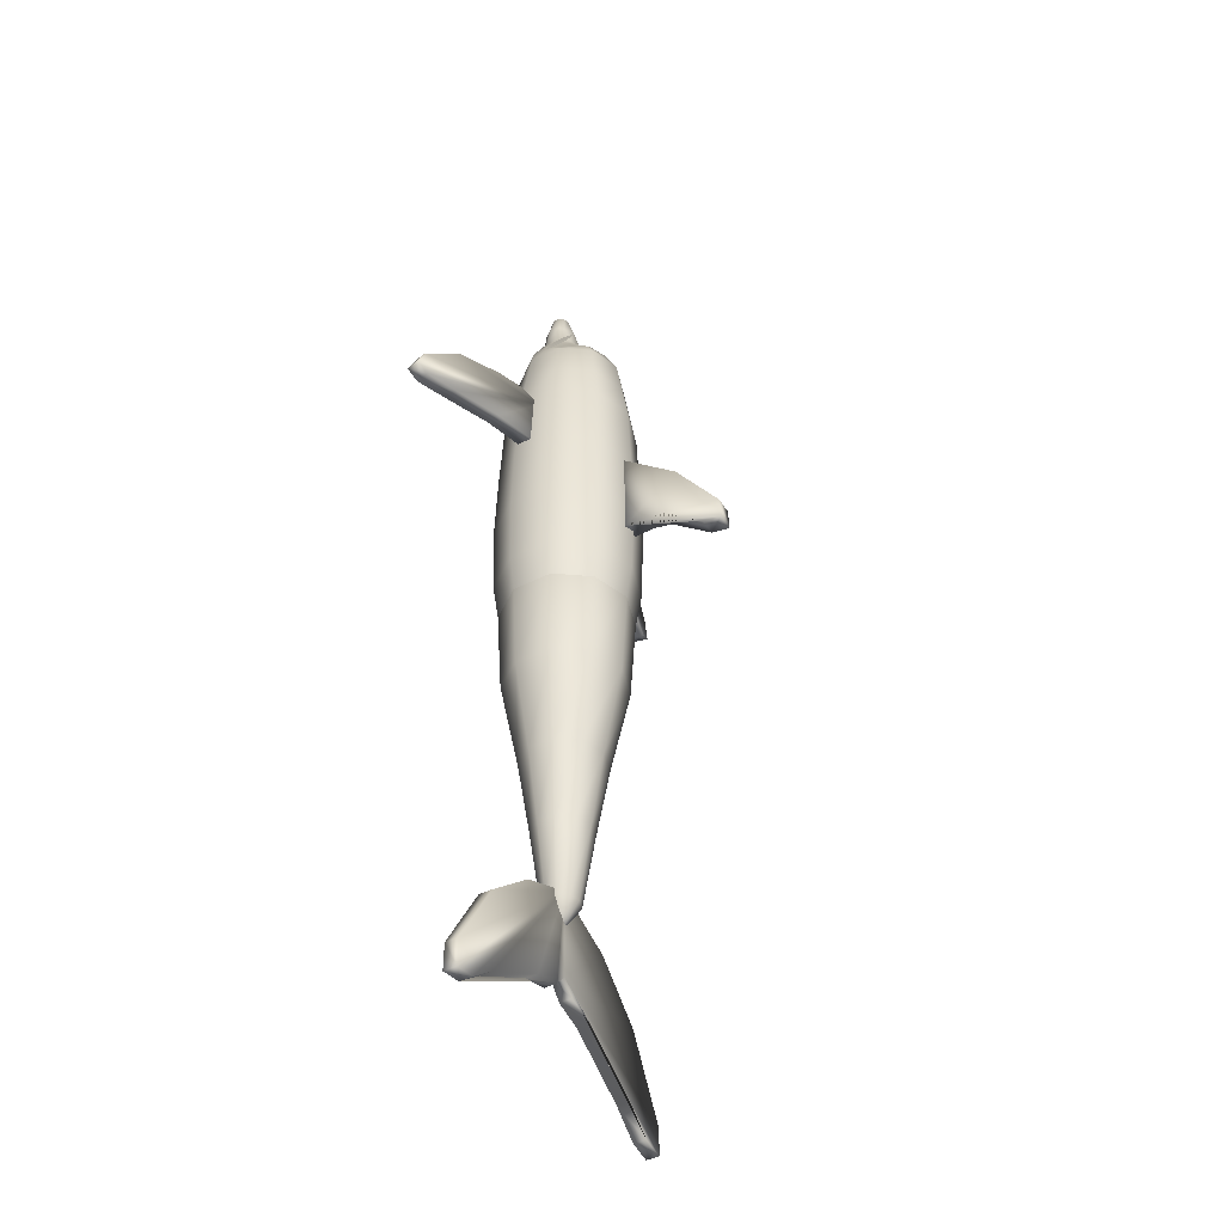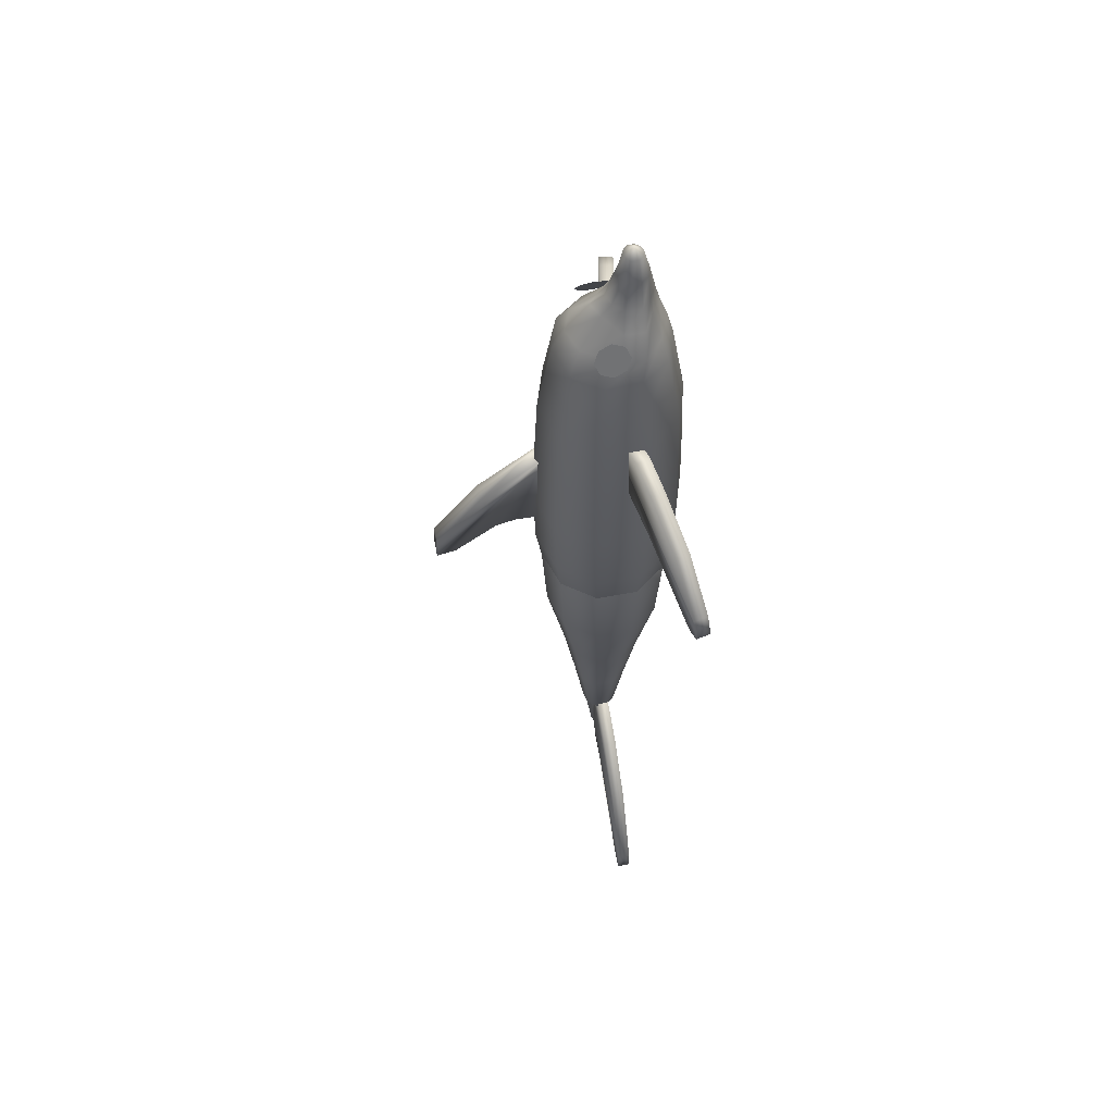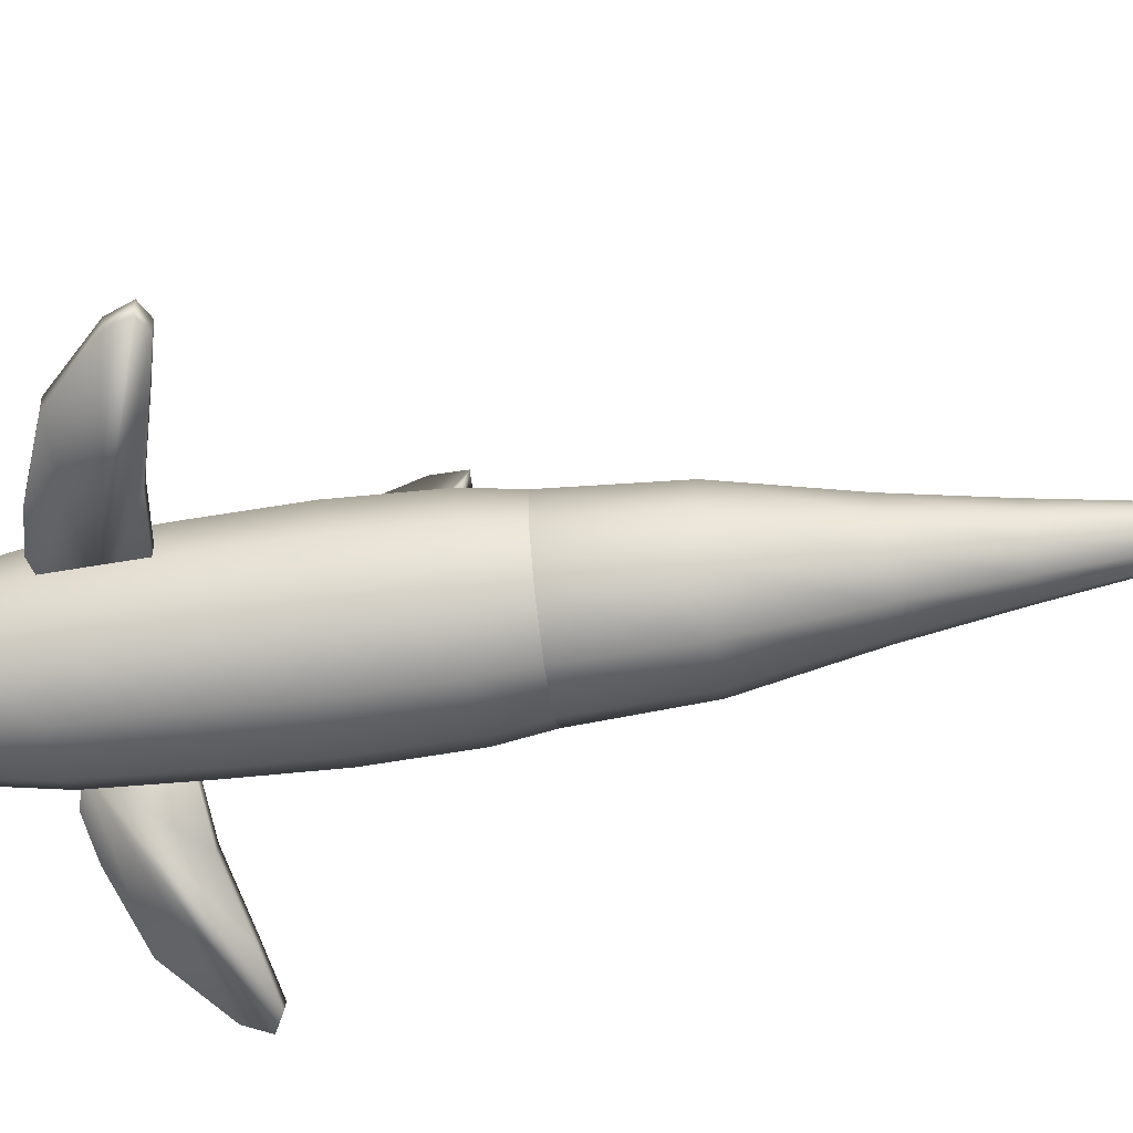
<metadata>
{"format":"obj","ext":"obj","renderer":"f3d","projection":"perspective","resolution":1024,"background":"white","views":[{"elev":-45.0,"azim":120.4,"up":"+Z"},{"elev":59.4,"azim":-101.0,"up":"+Z"},{"elev":-64.1,"azim":97.6,"up":"+Y"}]}
</metadata>
<code>
v 0.1852 0.08101 0.7672
v 0.1635 0.07663 0.7728
v 0.1322 0.07026 0.7661
v 0.07781 0.05915 0.7459
v 0.03548 0.05041 0.7057
v 0.02776 0.04877 0.6874
v 0.04048 0.05132 0.6807
v 0.07714 0.05879 0.6894
v 0.1326 0.07008 0.7036
v 0.1828 0.08028 0.7087
v 0.1992 0.08374 0.7412
v 0.1825 0.09462 0.7671
v 0.1608 0.09025 0.7727
v 0.1295 0.08387 0.766
v 0.07505 0.07276 0.7458
v 0.03272 0.06402 0.7057
v 0.025 0.06238 0.6874
v 0.03772 0.06493 0.6806
v 0.07439 0.0724 0.6894
v 0.1298 0.08369 0.7036
v 0.18 0.09389 0.7086
v 0.1965 0.09735 0.7412
v 0.2322 0.1603 0.6936
v 0.2322 0.2209 0.6412
v 0.2322 0.265 0.5776
v 0.2322 0.2661 0.554
v 0.2322 0.2476 0.5581
v 0.2322 0.2065 0.592
v 0.2322 0.187 0.5971
v 0.2322 0.1654 0.5961
v 0.2494 0.1603 0.6936
v 0.2494 0.2209 0.6412
v 0.2494 0.265 0.5776
v 0.2494 0.2661 0.554
v 0.2494 0.2476 0.5581
v 0.2494 0.2065 0.592
v 0.2494 0.187 0.5971
v 0.2494 0.1654 0.5961
v 0.2189 0.1258 0.4211
v 0.206 0.1081 0.4211
v 0.206 0.08617 0.4211
v 0.2189 0.06846 0.4211
v 0.2397 0.06169 0.4211
v 0.2605 0.06846 0.4211
v 0.2734 0.08617 0.4211
v 0.2734 0.1081 0.4211
v 0.2605 0.1258 0.4211
v 0.2397 0.1325 0.4211
v 0.2048 0.1451 0.4787
v 0.1833 0.1154 0.4787
v 0.1833 0.07879 0.4787
v 0.2048 0.04914 0.4787
v 0.2397 0.03781 0.4787
v 0.2746 0.04914 0.4787
v 0.2961 0.07879 0.4787
v 0.2961 0.1154 0.4787
v 0.2746 0.1451 0.4787
v 0.2397 0.1564 0.4787
v 0.1987 0.1535 0.5496
v 0.1734 0.1187 0.5496
v 0.1734 0.07558 0.5496
v 0.1987 0.04074 0.5496
v 0.2397 0.02743 0.5496
v 0.2807 0.04074 0.5496
v 0.306 0.07558 0.5496
v 0.306 0.1187 0.5496
v 0.2807 0.1535 0.5496
v 0.2397 0.1668 0.5496
v 0.1973 0.1555 0.6226
v 0.1711 0.1194 0.6226
v 0.1711 0.07483 0.6226
v 0.1973 0.03877 0.6226
v 0.2397 0.025 0.6226
v 0.2821 0.03877 0.6226
v 0.3083 0.07483 0.6226
v 0.3083 0.1194 0.6226
v 0.2821 0.1555 0.6226
v 0.2397 0.1692 0.6226
v 0.1986 0.1538 0.6961
v 0.1731 0.1188 0.6961
v 0.1731 0.07548 0.6961
v 0.1986 0.04048 0.6961
v 0.2397 0.02711 0.6961
v 0.2809 0.04048 0.6961
v 0.3063 0.07548 0.6961
v 0.3063 0.1188 0.6961
v 0.2809 0.1538 0.6961
v 0.2397 0.1671 0.6961
v 0.2005 0.1511 0.7719
v 0.1763 0.1177 0.7719
v 0.1763 0.0765 0.7719
v 0.2005 0.04315 0.7719
v 0.2397 0.0304 0.7719
v 0.2789 0.04315 0.7719
v 0.3032 0.0765 0.7719
v 0.3032 0.1177 0.7719
v 0.2789 0.1511 0.7719
v 0.2397 0.1638 0.7719
v 0.2044 0.1458 0.8123
v 0.1825 0.1157 0.8123
v 0.1825 0.07854 0.8123
v 0.2044 0.04847 0.8123
v 0.2397 0.03699 0.8123
v 0.2751 0.04847 0.8123
v 0.2969 0.07854 0.8123
v 0.2969 0.1157 0.8123
v 0.2751 0.1458 0.8123
v 0.2397 0.1572 0.8123
v 0.2082 0.1404 0.8526
v 0.1888 0.1137 0.8526
v 0.1888 0.08057 0.8526
v 0.2082 0.0538 0.8526
v 0.2397 0.04358 0.8526
v 0.2712 0.0538 0.8526
v 0.2906 0.08057 0.8526
v 0.2906 0.1137 0.8526
v 0.2712 0.1404 0.8526
v 0.2397 0.1507 0.8526
v 0.217 0.1306 0.875
v 0.1964 0.09511 0.874
v 0.1964 0.07655 0.874
v 0.217 0.05935 0.874
v 0.2397 0.04872 0.874
v 0.2625 0.05935 0.874
v 0.2819 0.07655 0.874
v 0.2819 0.09511 0.874
v 0.2624 0.1302 0.875
v 0.2397 0.1392 0.8762
v 0.2282 0.11 0.9031
v 0.208 0.09486 0.8988
v 0.208 0.07595 0.8987
v 0.2281 0.06607 0.8987
v 0.2397 0.05692 0.8987
v 0.2513 0.06607 0.8987
v 0.2683 0.07648 0.899
v 0.2683 0.09436 0.8993
v 0.2513 0.11 0.9031
v 0.2397 0.118 0.9071
v 0.2296 0.1009 0.9159
v 0.2189 0.09192 0.9166
v 0.2189 0.07673 0.9161
v 0.2295 0.06807 0.9169
v 0.2397 0.06167 0.9172
v 0.2499 0.06807 0.9169
v 0.2583 0.07672 0.9169
v 0.2584 0.09134 0.9166
v 0.2498 0.1012 0.9159
v 0.2397 0.1051 0.9168
v 0.2309 0.09234 0.9433
v 0.2256 0.08773 0.9432
v 0.2256 0.07748 0.9432
v 0.231 0.07006 0.9432
v 0.2397 0.06723 0.9432
v 0.2484 0.07006 0.9432
v 0.2538 0.07748 0.9432
v 0.2538 0.08773 0.9432
v 0.2485 0.09234 0.9433
v 0.2397 0.09817 0.9438
v 0.2344 0.08941 0.9663
v 0.2311 0.08594 0.9663
v 0.2311 0.07926 0.9663
v 0.2344 0.07473 0.9663
v 0.2397 0.073 0.9663
v 0.245 0.07473 0.9663
v 0.2483 0.07926 0.9663
v 0.2483 0.08594 0.9663
v 0.245 0.08941 0.9663
v 0.2397 0.09114 0.9663
v 0.2397 0.08218 0.975
v 0.2942 0.08101 0.7672
v 0.3159 0.07663 0.7728
v 0.3472 0.07026 0.7661
v 0.4016 0.05915 0.7459
v 0.4439 0.05041 0.7057
v 0.4517 0.04877 0.6874
v 0.4389 0.05132 0.6806
v 0.4023 0.05879 0.6894
v 0.3468 0.07008 0.7036
v 0.2966 0.08028 0.7087
v 0.2802 0.08374 0.7412
v 0.297 0.09462 0.7671
v 0.3186 0.09025 0.7727
v 0.3499 0.08387 0.766
v 0.4044 0.07276 0.7458
v 0.4467 0.06402 0.7057
v 0.4544 0.06238 0.6874
v 0.4417 0.06493 0.6806
v 0.405 0.0724 0.6894
v 0.3496 0.08369 0.7036
v 0.2994 0.09389 0.7086
v 0.283 0.09735 0.7412
v 0.2295 0.1112 0.1812
v 0.2232 0.1025 0.1812
v 0.2232 0.09175 0.1812
v 0.2295 0.08307 0.1812
v 0.2397 0.07975 0.1812
v 0.2499 0.08307 0.1812
v 0.2562 0.09175 0.1812
v 0.2562 0.1025 0.1812
v 0.2499 0.1112 0.1812
v 0.2397 0.1145 0.1812
v 0.2231 0.12 0.2566
v 0.2128 0.1059 0.2566
v 0.2128 0.08837 0.2566
v 0.2231 0.07421 0.2566
v 0.2397 0.0688 0.2566
v 0.2564 0.07421 0.2566
v 0.2666 0.08837 0.2566
v 0.2666 0.1059 0.2566
v 0.2564 0.12 0.2566
v 0.2397 0.1254 0.2566
v 0.2159 0.1299 0.3321
v 0.2012 0.1096 0.3321
v 0.2012 0.08461 0.3321
v 0.2159 0.06437 0.3321
v 0.2397 0.05663 0.3321
v 0.2635 0.06437 0.3321
v 0.2782 0.08461 0.3321
v 0.2782 0.1096 0.3321
v 0.2635 0.1299 0.3321
v 0.2397 0.1376 0.3321
v 0.2052 0.1446 0.4233
v 0.1838 0.1153 0.4233
v 0.1838 0.07897 0.4233
v 0.2052 0.0496 0.4233
v 0.2397 0.03838 0.4233
v 0.2742 0.0496 0.4233
v 0.2956 0.07897 0.4233
v 0.2956 0.1153 0.4233
v 0.2742 0.1446 0.4233
v 0.2397 0.1559 0.4233
v 0.2016 0.1496 0.5231
v 0.1781 0.1171 0.5231
v 0.1781 0.07709 0.5231
v 0.2016 0.04468 0.5231
v 0.2397 0.0323 0.5231
v 0.2778 0.04468 0.5231
v 0.3014 0.07709 0.5231
v 0.3014 0.1171 0.5231
v 0.2778 0.1496 0.5231
v 0.2397 0.1619 0.5231
v 0.2095 0.1387 0.5523
v 0.1908 0.113 0.5523
v 0.1908 0.08122 0.5523
v 0.2095 0.05551 0.5523
v 0.2397 0.04568 0.5523
v 0.2699 0.05551 0.5523
v 0.2886 0.08122 0.5523
v 0.2886 0.113 0.5523
v 0.2699 0.1387 0.5523
v 0.2397 0.1486 0.5523
v 0.2397 0.09712 0.1556
v 0.2513 0.08959 0.09551
v 0.2795 0.08959 0.08745
v 0.343 0.08959 0.05018
v 0.3692 0.08959 0.02903
v 0.3903 0.08959 0.025
v 0.3903 0.08959 0.05119
v 0.349 0.08959 0.1237
v 0.2986 0.08959 0.168
v 0.2407 0.1017 0.1087
v 0.2407 0.08994 0.195
v 0.1808 0.08959 0.168
v 0.1304 0.08959 0.1237
v 0.0891 0.08959 0.05119
v 0.0891 0.08959 0.025
v 0.1103 0.08959 0.02903
v 0.1364 0.08959 0.05018
v 0.1999 0.08959 0.08745
v 0.2281 0.08959 0.09551
v 0.2406 0.09005 0.1081
v 0.2281 0.102 0.09551
v 0.2513 0.102 0.09551
v 0.2795 0.102 0.08745
v 0.343 0.102 0.05018
v 0.3692 0.102 0.02903
v 0.3903 0.102 0.025
v 0.3903 0.102 0.05119
v 0.349 0.102 0.1237
v 0.2986 0.102 0.168
v 0.1999 0.102 0.08745
v 0.2417 0.1008 0.1946
v 0.1808 0.102 0.168
v 0.1304 0.102 0.1237
v 0.0891 0.102 0.05119
v 0.0891 0.102 0.025
v 0.1103 0.102 0.02903
v 0.1364 0.102 0.05018
v 0.193 0.1058 0.8689
v 0.1944 0.114 0.872
v 0.1977 0.1173 0.8794
v 0.2011 0.114 0.8869
v 0.2024 0.1058 0.89
v 0.2011 0.09763 0.8869
v 0.1977 0.09425 0.8794
v 0.1944 0.09763 0.872
v 0.1916 0.1058 0.864
v 0.1936 0.1174 0.8683
v 0.1983 0.1222 0.8789
v 0.203 0.1174 0.8895
v 0.205 0.1058 0.8939
v 0.203 0.09422 0.8895
v 0.1983 0.08943 0.8789
v 0.1936 0.09422 0.8683
v 0.2873 0.1061 0.867
v 0.2858 0.1142 0.87
v 0.282 0.1176 0.8772
v 0.2782 0.1142 0.8845
v 0.2767 0.1061 0.8875
v 0.2782 0.09791 0.8845
v 0.282 0.09453 0.8772
v 0.2858 0.09791 0.87
v 0.2877 0.1061 0.8631
v 0.2856 0.1177 0.8674
v 0.2804 0.1224 0.8778
v 0.2753 0.1177 0.8881
v 0.2732 0.1061 0.8924
v 0.2753 0.09451 0.8881
v 0.2804 0.08971 0.8778
v 0.2856 0.09451 0.8674
f 22 12 1
f 12 13 2
f 13 14 3
f 14 15 4
f 15 16 5
f 16 17 6
f 17 18 7
f 18 19 8
f 19 20 9
f 20 21 10
f 21 22 11
f 1 2 3
f 22 21 20
f 38 31 23
f 31 32 24
f 32 33 25
f 33 34 26
f 34 35 27
f 35 36 28
f 36 37 29
f 37 38 30
f 23 24 25
f 38 37 36
f 181 182 183
f 180 179 178
f 179 180 191
f 178 179 190
f 177 178 189
f 176 177 188
f 175 176 187
f 174 175 186
f 173 174 185
f 172 173 184
f 39 40 50
f 40 41 51
f 41 42 52
f 42 43 53
f 43 44 54
f 44 45 55
f 45 46 56
f 46 47 57
f 47 48 58
f 48 39 49
f 49 50 60
f 50 51 61
f 51 52 62
f 52 53 63
f 53 54 64
f 54 55 65
f 55 56 66
f 56 57 67
f 57 58 68
f 58 49 59
f 59 60 70
f 60 61 71
f 61 62 72
f 62 63 73
f 63 64 74
f 64 65 75
f 65 66 76
f 66 67 77
f 67 68 78
f 68 59 69
f 69 70 80
f 70 71 81
f 71 72 82
f 72 73 83
f 73 74 84
f 74 75 85
f 75 76 86
f 76 77 87
f 77 78 88
f 78 69 79
f 79 80 90
f 80 81 91
f 81 82 92
f 82 83 93
f 83 84 94
f 84 85 95
f 85 86 96
f 86 87 97
f 87 88 98
f 88 79 89
f 89 90 100
f 90 91 101
f 91 92 102
f 92 93 103
f 93 94 104
f 94 95 105
f 95 96 106
f 96 97 107
f 97 98 108
f 98 89 99
f 99 100 110
f 100 101 111
f 101 102 112
f 102 103 113
f 103 104 114
f 104 105 115
f 105 106 116
f 106 107 117
f 107 108 118
f 108 99 109
f 109 110 120
f 110 111 121
f 111 112 122
f 112 113 123
f 113 114 124
f 114 115 125
f 115 116 126
f 116 117 127
f 117 118 128
f 118 109 119
f 119 120 130
f 120 121 131
f 121 122 132
f 122 123 133
f 123 124 134
f 124 125 135
f 125 126 136
f 126 127 137
f 127 128 138
f 128 119 129
f 129 130 140
f 130 131 141
f 131 132 142
f 132 133 143
f 133 134 144
f 134 135 145
f 135 136 146
f 136 137 147
f 137 138 148
f 138 129 139
f 139 140 150
f 140 141 151
f 141 142 152
f 142 143 153
f 143 144 154
f 144 145 155
f 145 146 156
f 146 147 157
f 147 148 158
f 148 139 149
f 149 150 160
f 150 151 161
f 151 152 162
f 152 153 163
f 153 154 164
f 154 155 165
f 155 156 166
f 156 157 167
f 157 158 168
f 158 149 159
f 159 160 169
f 160 161 169
f 161 162 169
f 162 163 169
f 163 164 169
f 164 165 169
f 165 166 169
f 166 167 169
f 167 168 169
f 168 159 169
f 180 170 181
f 170 171 182
f 171 172 183
f 252 193 192
f 252 194 193
f 252 195 194
f 252 196 195
f 252 197 196
f 252 198 197
f 252 199 198
f 252 200 199
f 252 201 200
f 252 192 201
f 192 193 203
f 193 194 204
f 194 195 205
f 195 196 206
f 196 197 207
f 197 198 208
f 198 199 209
f 199 200 210
f 200 201 211
f 201 192 202
f 202 203 213
f 203 204 214
f 204 205 215
f 205 206 216
f 206 207 217
f 207 208 218
f 208 209 219
f 209 210 220
f 210 211 221
f 211 202 212
f 212 213 223
f 213 214 224
f 214 215 225
f 215 216 226
f 216 217 227
f 217 218 228
f 218 219 229
f 219 220 230
f 220 221 231
f 221 212 222
f 222 223 233
f 223 224 234
f 224 225 235
f 225 226 236
f 226 227 237
f 227 228 238
f 228 229 239
f 229 230 240
f 230 231 241
f 231 222 232
f 232 233 243
f 233 234 244
f 234 235 245
f 235 236 246
f 236 237 247
f 237 238 248
f 238 239 249
f 239 240 250
f 240 241 251
f 241 232 242
f 261 273 253
f 273 274 254
f 274 275 255
f 275 276 256
f 276 277 257
f 277 278 258
f 278 279 259
f 279 280 260
f 282 262 260
f 282 283 263
f 283 284 264
f 284 285 265
f 285 286 266
f 286 287 267
f 287 288 268
f 288 281 269
f 281 272 270
f 272 261 271
f 262 263 264
f 261 272 281
f 282 280 279
f 271 253 254
f 296 295 294
f 304 303 302
f 305 306 307
f 313 314 315
f 22 1 11
f 12 2 1
f 13 3 2
f 14 4 3
f 15 5 4
f 16 6 5
f 17 7 6
f 18 8 7
f 19 9 8
f 20 10 9
f 21 11 10
f 1 3 4
f 1 4 5
f 1 5 6
f 1 6 7
f 1 7 8
f 1 8 9
f 1 9 10
f 1 10 11
f 22 20 19
f 22 19 18
f 22 18 17
f 22 17 16
f 22 16 15
f 22 15 14
f 22 14 13
f 22 13 12
f 38 23 30
f 31 24 23
f 32 25 24
f 33 26 25
f 34 27 26
f 35 28 27
f 36 29 28
f 37 30 29
f 23 25 26
f 23 26 27
f 23 27 28
f 23 28 29
f 23 29 30
f 38 36 35
f 38 35 34
f 38 34 33
f 38 33 32
f 38 32 31
f 181 183 184
f 181 184 185
f 181 185 186
f 181 186 187
f 181 187 188
f 181 188 189
f 181 189 190
f 181 190 191
f 180 178 177
f 180 177 176
f 180 176 175
f 180 175 174
f 180 174 173
f 180 173 172
f 180 172 171
f 180 171 170
f 179 191 190
f 178 190 189
f 177 189 188
f 176 188 187
f 175 187 186
f 174 186 185
f 173 185 184
f 172 184 183
f 39 50 49
f 40 51 50
f 41 52 51
f 42 53 52
f 43 54 53
f 44 55 54
f 45 56 55
f 46 57 56
f 47 58 57
f 48 49 58
f 49 60 59
f 50 61 60
f 51 62 61
f 52 63 62
f 53 64 63
f 54 65 64
f 55 66 65
f 56 67 66
f 57 68 67
f 58 59 68
f 59 70 69
f 60 71 70
f 61 72 71
f 62 73 72
f 63 74 73
f 64 75 74
f 65 76 75
f 66 77 76
f 67 78 77
f 68 69 78
f 69 80 79
f 70 81 80
f 71 82 81
f 72 83 82
f 73 84 83
f 74 85 84
f 75 86 85
f 76 87 86
f 77 88 87
f 78 79 88
f 79 90 89
f 80 91 90
f 81 92 91
f 82 93 92
f 83 94 93
f 84 95 94
f 85 96 95
f 86 97 96
f 87 98 97
f 88 89 98
f 89 100 99
f 90 101 100
f 91 102 101
f 92 103 102
f 93 104 103
f 94 105 104
f 95 106 105
f 96 107 106
f 97 108 107
f 98 99 108
f 99 110 109
f 100 111 110
f 101 112 111
f 102 113 112
f 103 114 113
f 104 115 114
f 105 116 115
f 106 117 116
f 107 118 117
f 108 109 118
f 109 120 119
f 110 121 120
f 111 122 121
f 112 123 122
f 113 124 123
f 114 125 124
f 115 126 125
f 116 127 126
f 117 128 127
f 118 119 128
f 119 130 129
f 120 131 130
f 121 132 131
f 122 133 132
f 123 134 133
f 124 135 134
f 125 136 135
f 126 137 136
f 127 138 137
f 128 129 138
f 129 140 139
f 130 141 140
f 131 142 141
f 132 143 142
f 133 144 143
f 134 145 144
f 135 146 145
f 136 147 146
f 137 148 147
f 138 139 148
f 139 150 149
f 140 151 150
f 141 152 151
f 142 153 152
f 143 154 153
f 144 155 154
f 145 156 155
f 146 157 156
f 147 158 157
f 148 149 158
f 149 160 159
f 150 161 160
f 151 162 161
f 152 163 162
f 153 164 163
f 154 165 164
f 155 166 165
f 156 167 166
f 157 168 167
f 158 159 168
f 180 181 191
f 170 182 181
f 171 183 182
f 192 203 202
f 193 204 203
f 194 205 204
f 195 206 205
f 196 207 206
f 197 208 207
f 198 209 208
f 199 210 209
f 200 211 210
f 201 202 211
f 202 213 212
f 203 214 213
f 204 215 214
f 205 216 215
f 206 217 216
f 207 218 217
f 208 219 218
f 209 220 219
f 210 221 220
f 211 212 221
f 212 223 222
f 213 224 223
f 214 225 224
f 215 226 225
f 216 227 226
f 217 228 227
f 218 229 228
f 219 230 229
f 220 231 230
f 221 222 231
f 222 233 232
f 223 234 233
f 224 235 234
f 225 236 235
f 226 237 236
f 227 238 237
f 228 239 238
f 229 240 239
f 230 241 240
f 231 232 241
f 232 243 242
f 233 244 243
f 234 245 244
f 235 246 245
f 236 247 246
f 237 248 247
f 238 249 248
f 239 250 249
f 240 251 250
f 241 242 251
f 261 253 271
f 273 254 253
f 274 255 254
f 275 256 255
f 276 257 256
f 277 258 257
f 278 259 258
f 279 260 259
f 282 260 280
f 282 263 262
f 283 264 263
f 284 265 264
f 285 266 265
f 286 267 266
f 287 268 267
f 288 269 268
f 281 270 269
f 272 271 270
f 262 264 265
f 262 265 266
f 262 266 267
f 262 267 268
f 262 268 269
f 262 269 270
f 262 270 271
f 261 281 288
f 261 288 287
f 261 287 286
f 261 286 285
f 261 285 284
f 261 284 283
f 261 283 282
f 282 279 278
f 282 278 277
f 282 277 276
f 282 276 275
f 282 275 274
f 282 274 273
f 282 273 261
f 271 254 255
f 271 255 256
f 271 256 257
f 271 257 258
f 271 258 259
f 271 259 260
f 271 260 262
f 296 294 293
f 296 293 292
f 296 292 291
f 296 291 290
f 296 290 289
f 304 302 301
f 304 301 300
f 304 300 299
f 304 299 298
f 304 298 297
f 305 307 308
f 305 308 309
f 305 309 310
f 305 310 311
f 305 311 312
f 313 315 316
f 313 316 317
f 313 317 318
f 313 318 319
f 313 319 320

</code>
